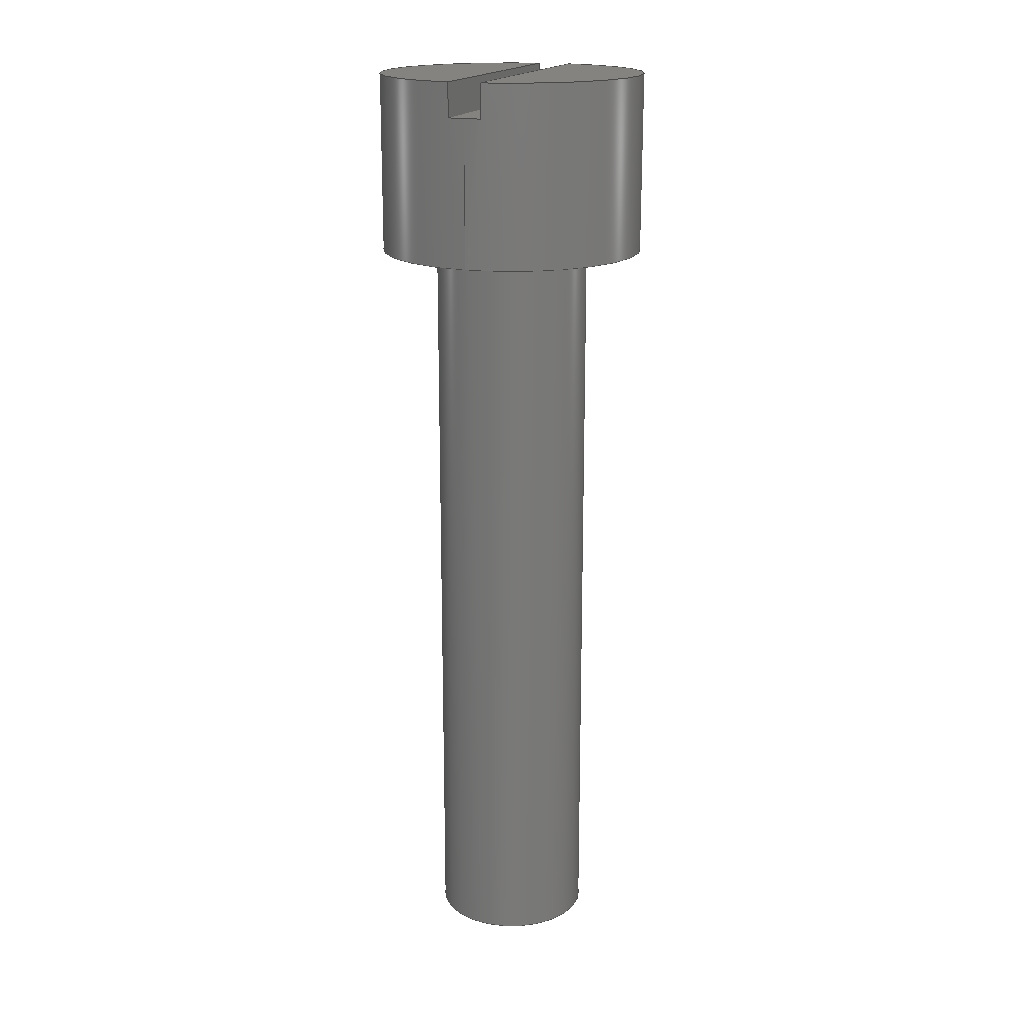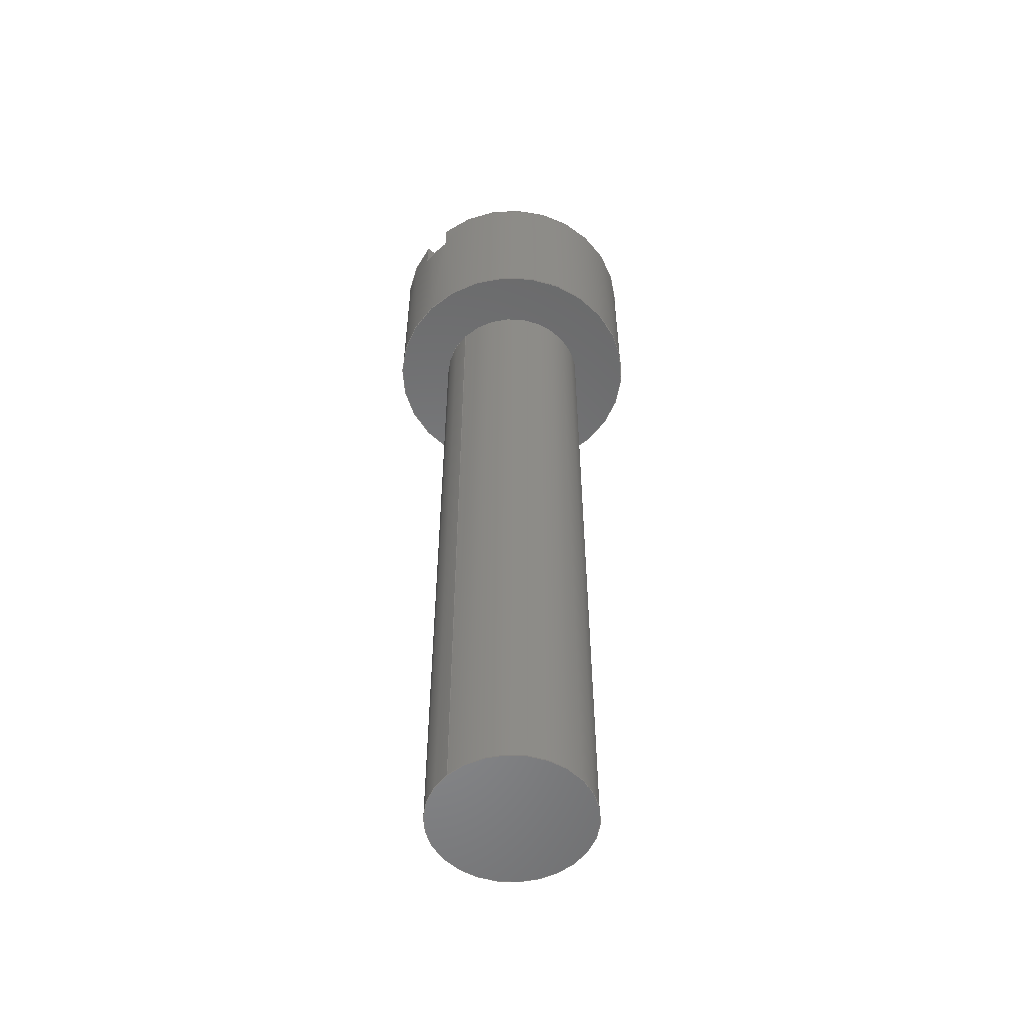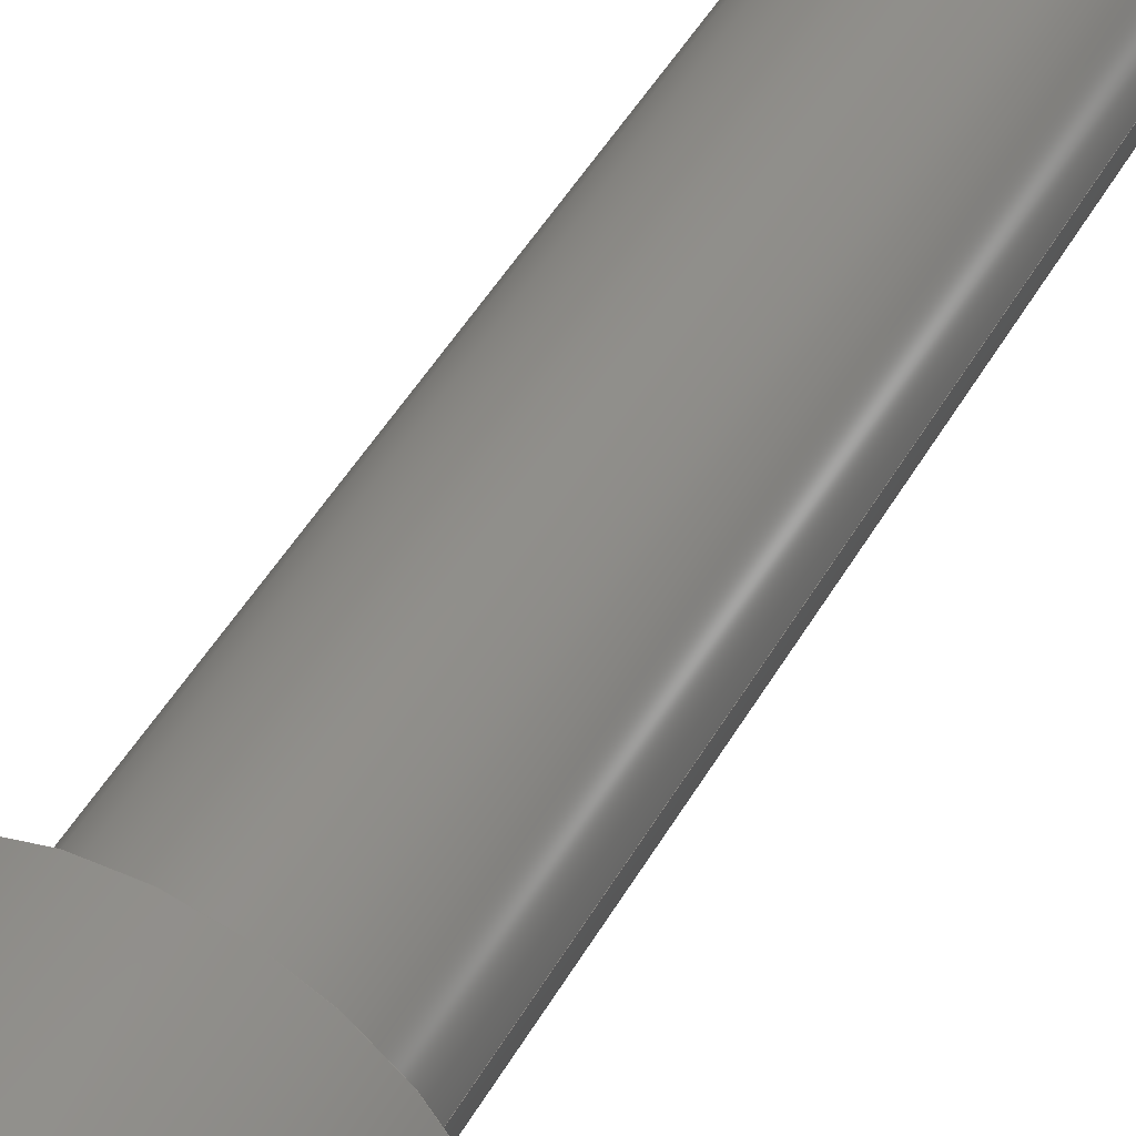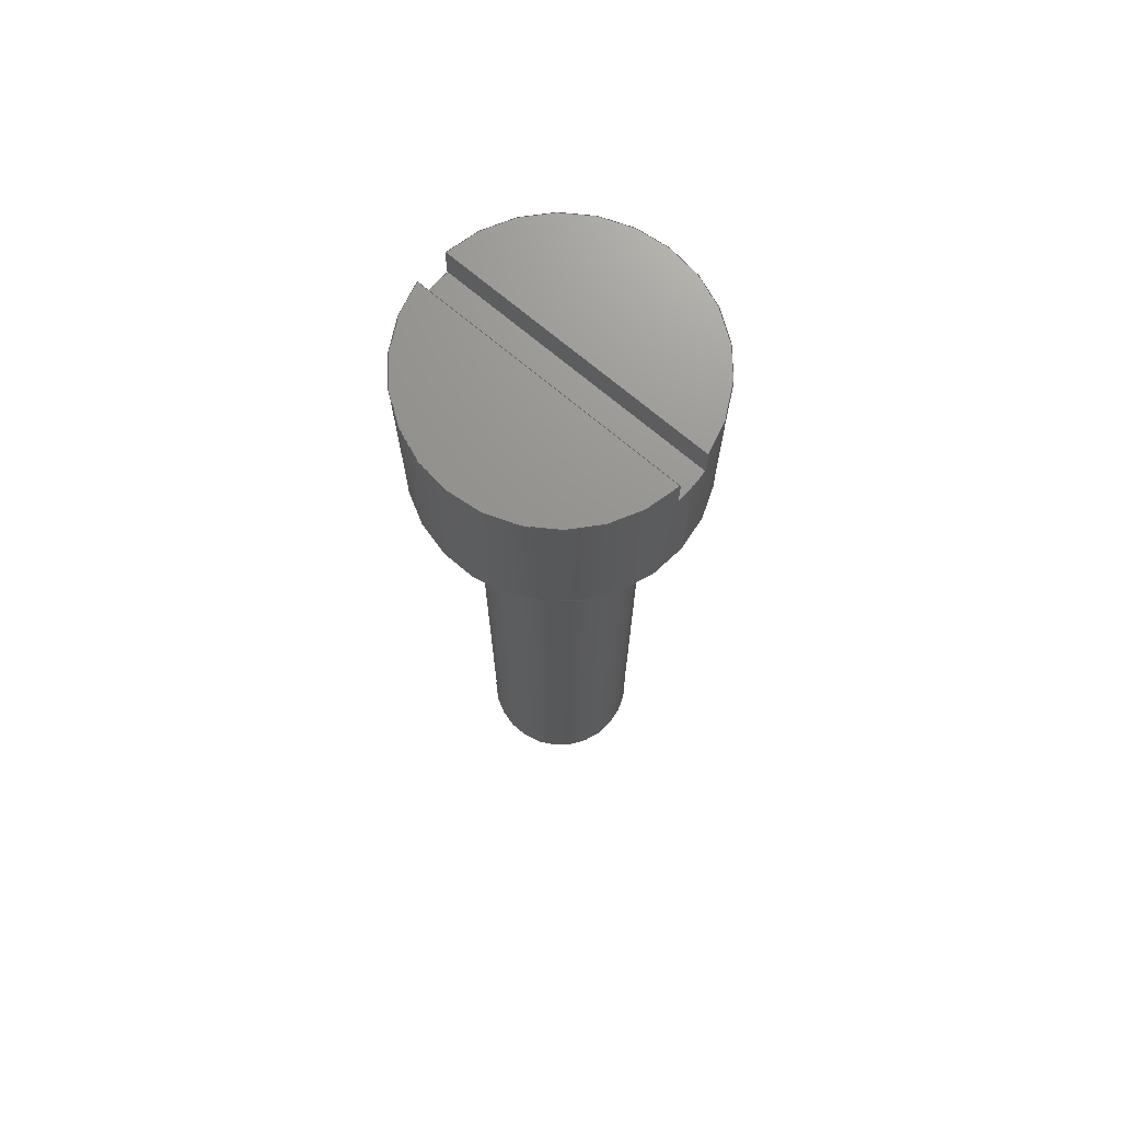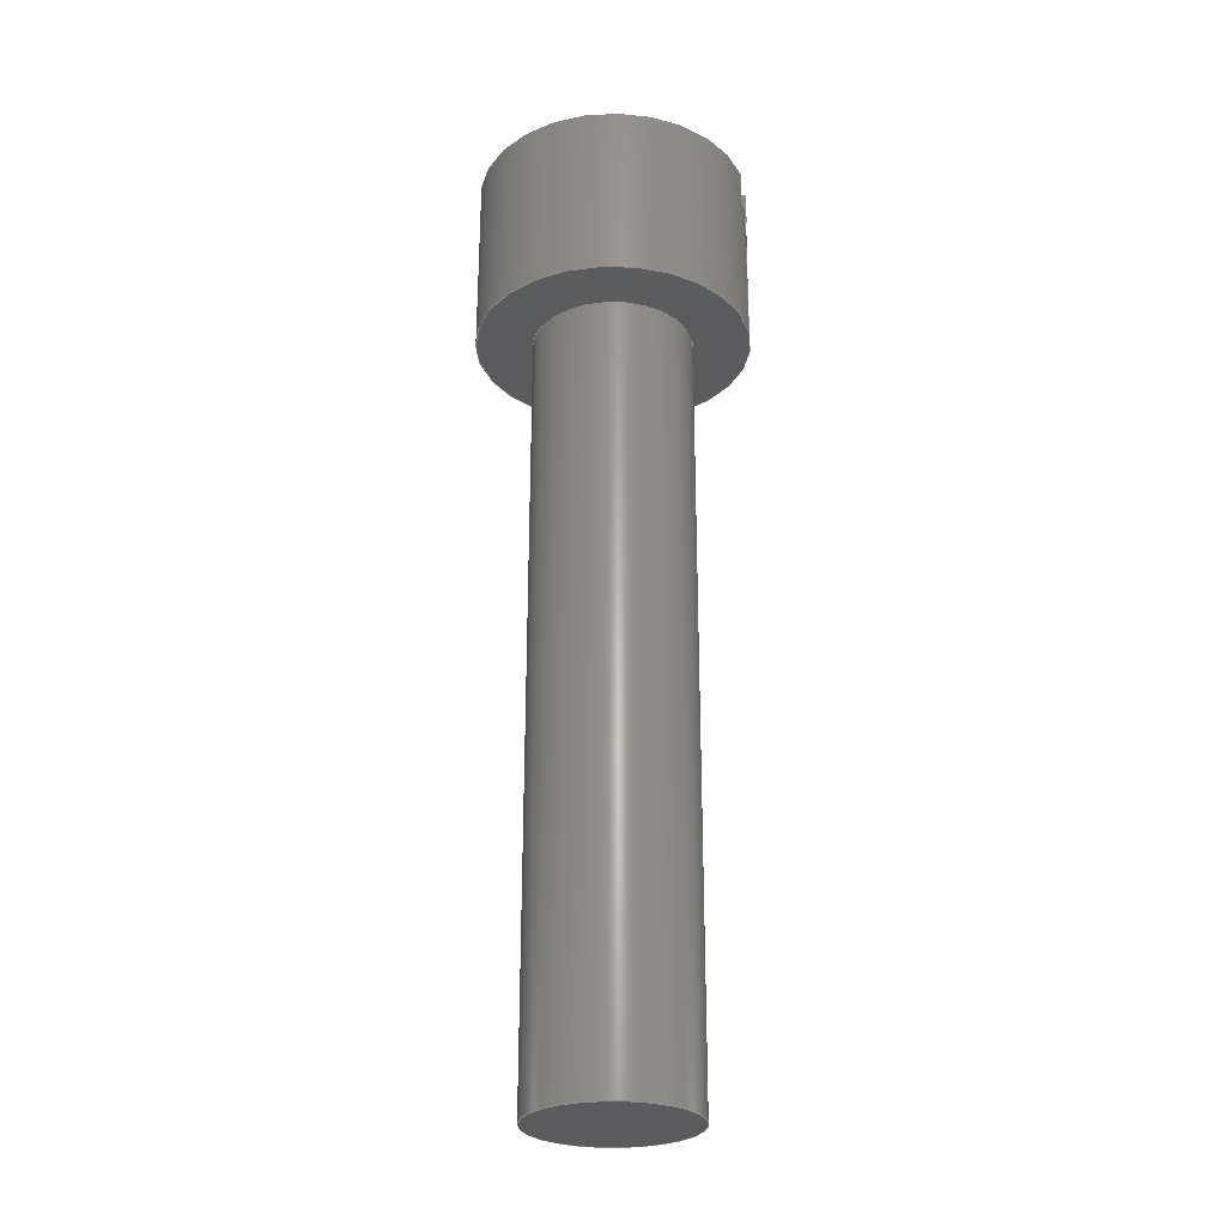
<metadata>
{"format":"step","ext":"step","renderer":"f3d","projection":"perspective","resolution":1024,"background":"white","views":[{"elev":18.1,"azim":109.9,"up":"+Y"},{"elev":-54.6,"azim":-44.4,"up":"+Y"},{"elev":44.7,"azim":-152.7,"up":"+Z"},{"elev":71.4,"azim":40.2,"up":"+Y"},{"elev":-27.1,"azim":11.7,"up":"+Y"}]}
</metadata>
<code>
ISO-10303-21;
DATA;
#1=MECHANICAL_DESIGN_GEOMETRIC_PRESENTATION_REPRESENTATION('',(#4),#258);
#2=SHAPE_REPRESENTATION_RELATIONSHIP('SRR','None',#265,#3);
#3=ADVANCED_BREP_SHAPE_REPRESENTATION('',(#5),#257);
#4=STYLED_ITEM('',(#275),#5);
#5=MANIFOLD_SOLID_BREP('Body1',#138);
#6=CYLINDRICAL_SURFACE('',#165,0.6);
#7=CYLINDRICAL_SURFACE('',#166,0.35);
#8=FACE_BOUND('',#32,.T.);
#9=CIRCLE('',#155,0.6);
#10=CIRCLE('',#156,0.6);
#11=CIRCLE('',#157,0.6);
#12=CIRCLE('',#159,0.6);
#13=CIRCLE('',#161,0.6);
#14=CIRCLE('',#163,0.6);
#15=CIRCLE('',#164,0.35);
#16=CIRCLE('',#167,0.35);
#17=FACE_OUTER_BOUND('',#26,.T.);
#18=FACE_OUTER_BOUND('',#27,.T.);
#19=FACE_OUTER_BOUND('',#28,.T.);
#20=FACE_OUTER_BOUND('',#29,.T.);
#21=FACE_OUTER_BOUND('',#30,.T.);
#22=FACE_OUTER_BOUND('',#31,.T.);
#23=FACE_OUTER_BOUND('',#33,.T.);
#24=FACE_OUTER_BOUND('',#34,.T.);
#25=FACE_OUTER_BOUND('',#35,.T.);
#26=EDGE_LOOP('',(#86,#87,#88,#89));
#27=EDGE_LOOP('',(#90,#91,#92,#93));
#28=EDGE_LOOP('',(#94,#95,#96,#97,#98));
#29=EDGE_LOOP('',(#99,#100));
#30=EDGE_LOOP('',(#101,#102));
#31=EDGE_LOOP('',(#103));
#32=EDGE_LOOP('',(#104));
#33=EDGE_LOOP('',(#105,#106,#107,#108,#109,#110,#111,#112,#113,#114,#115,
#116));
#34=EDGE_LOOP('',(#117,#118,#119,#120));
#35=EDGE_LOOP('',(#121));
#36=LINE('',#219,#46);
#37=LINE('',#221,#47);
#38=LINE('',#223,#48);
#39=LINE('',#224,#49);
#40=LINE('',#228,#50);
#41=LINE('',#230,#51);
#42=LINE('',#232,#52);
#43=LINE('',#233,#53);
#44=LINE('',#249,#54);
#45=LINE('',#252,#55);
#46=VECTOR('',#173,1);
#47=VECTOR('',#174,1);
#48=VECTOR('',#175,1);
#49=VECTOR('',#176,1);
#50=VECTOR('',#179,1);
#51=VECTOR('',#180,1);
#52=VECTOR('',#181,1);
#53=VECTOR('',#182,1);
#54=VECTOR('',#207,0.6);
#55=VECTOR('',#210,0.35);
#56=VERTEX_POINT('',#217);
#57=VERTEX_POINT('',#218);
#58=VERTEX_POINT('',#220);
#59=VERTEX_POINT('',#222);
#60=VERTEX_POINT('',#226);
#61=VERTEX_POINT('',#227);
#62=VERTEX_POINT('',#229);
#63=VERTEX_POINT('',#231);
#64=VERTEX_POINT('',#235);
#65=VERTEX_POINT('',#244);
#66=VERTEX_POINT('',#246);
#67=VERTEX_POINT('',#251);
#68=EDGE_CURVE('',#56,#57,#36,.T.);
#69=EDGE_CURVE('',#58,#56,#37,.T.);
#70=EDGE_CURVE('',#58,#59,#38,.T.);
#71=EDGE_CURVE('',#57,#59,#39,.T.);
#72=EDGE_CURVE('',#60,#61,#40,.T.);
#73=EDGE_CURVE('',#62,#60,#41,.T.);
#74=EDGE_CURVE('',#62,#63,#42,.T.);
#75=EDGE_CURVE('',#61,#63,#43,.T.);
#76=EDGE_CURVE('',#59,#64,#9,.T.);
#77=EDGE_CURVE('',#63,#58,#10,.T.);
#78=EDGE_CURVE('',#64,#62,#11,.T.);
#79=EDGE_CURVE('',#61,#60,#12,.T.);
#80=EDGE_CURVE('',#57,#56,#13,.T.);
#81=EDGE_CURVE('',#65,#65,#14,.T.);
#82=EDGE_CURVE('',#66,#66,#15,.T.);
#83=EDGE_CURVE('',#64,#65,#44,.T.);
#84=EDGE_CURVE('',#66,#67,#45,.T.);
#85=EDGE_CURVE('',#67,#67,#16,.T.);
#86=ORIENTED_EDGE('',*,*,#68,.F.);
#87=ORIENTED_EDGE('',*,*,#69,.F.);
#88=ORIENTED_EDGE('',*,*,#70,.T.);
#89=ORIENTED_EDGE('',*,*,#71,.F.);
#90=ORIENTED_EDGE('',*,*,#72,.F.);
#91=ORIENTED_EDGE('',*,*,#73,.F.);
#92=ORIENTED_EDGE('',*,*,#74,.T.);
#93=ORIENTED_EDGE('',*,*,#75,.F.);
#94=ORIENTED_EDGE('',*,*,#76,.F.);
#95=ORIENTED_EDGE('',*,*,#70,.F.);
#96=ORIENTED_EDGE('',*,*,#77,.F.);
#97=ORIENTED_EDGE('',*,*,#74,.F.);
#98=ORIENTED_EDGE('',*,*,#78,.F.);
#99=ORIENTED_EDGE('',*,*,#72,.T.);
#100=ORIENTED_EDGE('',*,*,#79,.T.);
#101=ORIENTED_EDGE('',*,*,#68,.T.);
#102=ORIENTED_EDGE('',*,*,#80,.T.);
#103=ORIENTED_EDGE('',*,*,#81,.F.);
#104=ORIENTED_EDGE('',*,*,#82,.T.);
#105=ORIENTED_EDGE('',*,*,#69,.T.);
#106=ORIENTED_EDGE('',*,*,#80,.F.);
#107=ORIENTED_EDGE('',*,*,#71,.T.);
#108=ORIENTED_EDGE('',*,*,#76,.T.);
#109=ORIENTED_EDGE('',*,*,#83,.T.);
#110=ORIENTED_EDGE('',*,*,#81,.T.);
#111=ORIENTED_EDGE('',*,*,#83,.F.);
#112=ORIENTED_EDGE('',*,*,#78,.T.);
#113=ORIENTED_EDGE('',*,*,#73,.T.);
#114=ORIENTED_EDGE('',*,*,#79,.F.);
#115=ORIENTED_EDGE('',*,*,#75,.T.);
#116=ORIENTED_EDGE('',*,*,#77,.T.);
#117=ORIENTED_EDGE('',*,*,#82,.F.);
#118=ORIENTED_EDGE('',*,*,#84,.T.);
#119=ORIENTED_EDGE('',*,*,#85,.T.);
#120=ORIENTED_EDGE('',*,*,#84,.F.);
#121=ORIENTED_EDGE('',*,*,#85,.F.);
#122=PLANE('',#152);
#123=PLANE('',#153);
#124=PLANE('',#154);
#125=PLANE('',#158);
#126=PLANE('',#160);
#127=PLANE('',#162);
#128=PLANE('',#168);
#129=ADVANCED_FACE('',(#17),#122,.F.);
#130=ADVANCED_FACE('',(#18),#123,.F.);
#131=ADVANCED_FACE('',(#19),#124,.T.);
#132=ADVANCED_FACE('',(#20),#125,.T.);
#133=ADVANCED_FACE('',(#21),#126,.T.);
#134=ADVANCED_FACE('',(#22,#8),#127,.F.);
#135=ADVANCED_FACE('',(#23),#6,.T.);
#136=ADVANCED_FACE('',(#24),#7,.T.);
#137=ADVANCED_FACE('',(#25),#128,.F.);
#138=CLOSED_SHELL('',(#129,#130,#131,#132,#133,#134,#135,#136,#137));
#139=DERIVED_UNIT_ELEMENT(#141,1);
#140=DERIVED_UNIT_ELEMENT(#260,3);
#141=(
MASS_UNIT()
NAMED_UNIT(*)
SI_UNIT(.KILO.,.GRAM.)
);
#142=DERIVED_UNIT((#139,#140));
#143=MEASURE_REPRESENTATION_ITEM('density measure',
POSITIVE_RATIO_MEASURE(7850),#142);
#144=PROPERTY_DEFINITION_REPRESENTATION(#149,#146);
#145=PROPERTY_DEFINITION_REPRESENTATION(#150,#147);
#146=REPRESENTATION('material name',(#148),#257);
#147=REPRESENTATION('density',(#143),#257);
#148=DESCRIPTIVE_REPRESENTATION_ITEM('Steel','Steel');
#149=PROPERTY_DEFINITION('material property','material name',#267);
#150=PROPERTY_DEFINITION('material property','density of part',#267);
#151=AXIS2_PLACEMENT_3D('placement',#215,#169,#170);
#152=AXIS2_PLACEMENT_3D('',#216,#171,#172);
#153=AXIS2_PLACEMENT_3D('',#225,#177,#178);
#154=AXIS2_PLACEMENT_3D('',#234,#183,#184);
#155=AXIS2_PLACEMENT_3D('',#236,#185,#186);
#156=AXIS2_PLACEMENT_3D('',#237,#187,#188);
#157=AXIS2_PLACEMENT_3D('',#238,#189,#190);
#158=AXIS2_PLACEMENT_3D('',#239,#191,#192);
#159=AXIS2_PLACEMENT_3D('',#240,#193,#194);
#160=AXIS2_PLACEMENT_3D('',#241,#195,#196);
#161=AXIS2_PLACEMENT_3D('',#242,#197,#198);
#162=AXIS2_PLACEMENT_3D('',#243,#199,#200);
#163=AXIS2_PLACEMENT_3D('',#245,#201,#202);
#164=AXIS2_PLACEMENT_3D('',#247,#203,#204);
#165=AXIS2_PLACEMENT_3D('',#248,#205,#206);
#166=AXIS2_PLACEMENT_3D('',#250,#208,#209);
#167=AXIS2_PLACEMENT_3D('',#253,#211,#212);
#168=AXIS2_PLACEMENT_3D('',#254,#213,#214);
#169=DIRECTION('axis',(0,0,1));
#170=DIRECTION('refdir',(1,0,0));
#171=DIRECTION('center_axis',(0,0,-1));
#172=DIRECTION('ref_axis',(1,0,0));
#173=DIRECTION('',(1,0,0));
#174=DIRECTION('',(0,1,0));
#175=DIRECTION('',(1,0,0));
#176=DIRECTION('',(0,-1,0));
#177=DIRECTION('center_axis',(0,0,1));
#178=DIRECTION('ref_axis',(-1,0,0));
#179=DIRECTION('',(-1,0,0));
#180=DIRECTION('',(0,1,0));
#181=DIRECTION('',(-1,0,0));
#182=DIRECTION('',(0,-1,0));
#183=DIRECTION('center_axis',(0,1,0));
#184=DIRECTION('ref_axis',(-1,0,0));
#185=DIRECTION('center_axis',(0,-1,0));
#186=DIRECTION('ref_axis',(-1,0,0));
#187=DIRECTION('center_axis',(0,-1,0));
#188=DIRECTION('ref_axis',(-1,0,0));
#189=DIRECTION('center_axis',(0,-1,0));
#190=DIRECTION('ref_axis',(-1,0,0));
#191=DIRECTION('center_axis',(0,1,0));
#192=DIRECTION('ref_axis',(-1,0,0));
#193=DIRECTION('center_axis',(0,1,0));
#194=DIRECTION('ref_axis',(-1,0,0));
#195=DIRECTION('center_axis',(0,1,0));
#196=DIRECTION('ref_axis',(-1,0,0));
#197=DIRECTION('center_axis',(0,1,0));
#198=DIRECTION('ref_axis',(-1,0,0));
#199=DIRECTION('center_axis',(0,1,0));
#200=DIRECTION('ref_axis',(-1,0,0));
#201=DIRECTION('center_axis',(0,1,0));
#202=DIRECTION('ref_axis',(-1,0,0));
#203=DIRECTION('center_axis',(0,1,0));
#204=DIRECTION('ref_axis',(1,0,0));
#205=DIRECTION('center_axis',(0,1,0));
#206=DIRECTION('ref_axis',(-1,0,0));
#207=DIRECTION('',(0,-1,0));
#208=DIRECTION('center_axis',(0,1,0));
#209=DIRECTION('ref_axis',(1,0,0));
#210=DIRECTION('',(0,-1,0));
#211=DIRECTION('center_axis',(0,1,0));
#212=DIRECTION('ref_axis',(1,0,0));
#213=DIRECTION('center_axis',(0,1,0));
#214=DIRECTION('ref_axis',(1,0,0));
#215=CARTESIAN_POINT('',(0,0,0));
#216=CARTESIAN_POINT('Origin',(-0.5953,4.2,-0.075));
#217=CARTESIAN_POINT('',(-0.5953,4.2,-0.075));
#218=CARTESIAN_POINT('',(0.5953,4.2,-0.075));
#219=CARTESIAN_POINT('',(-0.2976,4.2,-0.075));
#220=CARTESIAN_POINT('',(-0.5953,4.05,-0.075));
#221=CARTESIAN_POINT('',(-0.5953,3.4,-0.075));
#222=CARTESIAN_POINT('',(0.5953,4.05,-0.075));
#223=CARTESIAN_POINT('',(-0.75,4.05,-0.075));
#224=CARTESIAN_POINT('',(0.5953,3.4,-0.075));
#225=CARTESIAN_POINT('Origin',(0.5953,4.2,0.075));
#226=CARTESIAN_POINT('',(0.5953,4.2,0.075));
#227=CARTESIAN_POINT('',(-0.5953,4.2,0.075));
#228=CARTESIAN_POINT('',(0.2976,4.2,0.075));
#229=CARTESIAN_POINT('',(0.5953,4.05,0.075));
#230=CARTESIAN_POINT('',(0.5953,3.4,0.075));
#231=CARTESIAN_POINT('',(-0.5953,4.05,0.075));
#232=CARTESIAN_POINT('',(0.75,4.05,0.075));
#233=CARTESIAN_POINT('',(-0.5953,3.4,0.075));
#234=CARTESIAN_POINT('Origin',(0,4.05,0));
#235=CARTESIAN_POINT('',(0.6,4.05,-7.348e-17));
#236=CARTESIAN_POINT('Origin',(0,4.05,0));
#237=CARTESIAN_POINT('Origin',(0,4.05,0));
#238=CARTESIAN_POINT('Origin',(0,4.05,0));
#239=CARTESIAN_POINT('Origin',(0,4.2,0));
#240=CARTESIAN_POINT('Origin',(0,4.2,0));
#241=CARTESIAN_POINT('Origin',(0,4.2,0));
#242=CARTESIAN_POINT('Origin',(0,4.2,0));
#243=CARTESIAN_POINT('Origin',(0,3.4,0));
#244=CARTESIAN_POINT('',(0.6,3.4,-7.348e-17));
#245=CARTESIAN_POINT('Origin',(0,3.4,0));
#246=CARTESIAN_POINT('',(-0.35,3.4,4.286e-17));
#247=CARTESIAN_POINT('Origin',(0,3.4,0));
#248=CARTESIAN_POINT('Origin',(0,3.4,0));
#249=CARTESIAN_POINT('',(0.6,3.4,-7.348e-17));
#250=CARTESIAN_POINT('Origin',(0,0,0));
#251=CARTESIAN_POINT('',(-0.35,0,4.286e-17));
#252=CARTESIAN_POINT('',(-0.35,0,4.286e-17));
#253=CARTESIAN_POINT('Origin',(0,0,0));
#254=CARTESIAN_POINT('Origin',(0,0,0));
#255=UNCERTAINTY_MEASURE_WITH_UNIT(LENGTH_MEASURE(0.001),#259,
'DISTANCE_ACCURACY_VALUE',
'Maximum model space distance between geometric entities at asserted c
onnectivities');
#256=UNCERTAINTY_MEASURE_WITH_UNIT(LENGTH_MEASURE(0.001),#259,
'DISTANCE_ACCURACY_VALUE',
'Maximum model space distance between geometric entities at asserted c
onnectivities');
#257=(
GEOMETRIC_REPRESENTATION_CONTEXT(3)
GLOBAL_UNCERTAINTY_ASSIGNED_CONTEXT((#255))
GLOBAL_UNIT_ASSIGNED_CONTEXT((#259,#261,#262))
REPRESENTATION_CONTEXT('','3D')
);
#258=(
GEOMETRIC_REPRESENTATION_CONTEXT(3)
GLOBAL_UNCERTAINTY_ASSIGNED_CONTEXT((#256))
GLOBAL_UNIT_ASSIGNED_CONTEXT((#259,#261,#262))
REPRESENTATION_CONTEXT('','3D')
);
#259=(
LENGTH_UNIT()
NAMED_UNIT(*)
SI_UNIT(.CENTI.,.METRE.)
);
#260=(
LENGTH_UNIT()
NAMED_UNIT(*)
SI_UNIT($,.METRE.)
);
#261=(
NAMED_UNIT(*)
PLANE_ANGLE_UNIT()
SI_UNIT($,.RADIAN.)
);
#262=(
NAMED_UNIT(*)
SI_UNIT($,.STERADIAN.)
SOLID_ANGLE_UNIT()
);
#263=SHAPE_DEFINITION_REPRESENTATION(#264,#265);
#264=PRODUCT_DEFINITION_SHAPE('',$,#267);
#265=SHAPE_REPRESENTATION('',(#151),#257);
#266=PRODUCT_DEFINITION_CONTEXT('part definition',#271,'design');
#267=PRODUCT_DEFINITION('FusionComponent','FusionComponent',#268,#266);
#268=PRODUCT_DEFINITION_FORMATION('',$,#273);
#269=PRODUCT_RELATED_PRODUCT_CATEGORY('FusionComponent',
'FusionComponent',(#273));
#270=APPLICATION_PROTOCOL_DEFINITION('international standard',
'automotive_design',2009,#271);
#271=APPLICATION_CONTEXT(
'Core Data for Automotive Mechanical Design Process');
#272=PRODUCT_CONTEXT('part definition',#271,'mechanical');
#273=PRODUCT('FusionComponent','FusionComponent',$,(#272));
#274=PRESENTATION_STYLE_ASSIGNMENT((#276));
#275=PRESENTATION_STYLE_ASSIGNMENT((#277));
#276=SURFACE_STYLE_USAGE(.BOTH.,#278);
#277=SURFACE_STYLE_USAGE(.BOTH.,#279);
#278=SURFACE_SIDE_STYLE('',(#280));
#279=SURFACE_SIDE_STYLE('',(#281));
#280=SURFACE_STYLE_FILL_AREA(#282);
#281=SURFACE_STYLE_FILL_AREA(#283);
#282=FILL_AREA_STYLE('Steel - Satin',(#284));
#283=FILL_AREA_STYLE('Iron - Polished',(#285));
#284=FILL_AREA_STYLE_COLOUR('Steel - Satin',#286);
#285=FILL_AREA_STYLE_COLOUR('Iron - Polished',#287);
#286=COLOUR_RGB('Steel - Satin',0.6275,0.6275,0.6275);
#287=COLOUR_RGB('Iron - Polished',0.5922,0.5922,0.5922);
ENDSEC;
END-ISO-10303-21;

</code>
